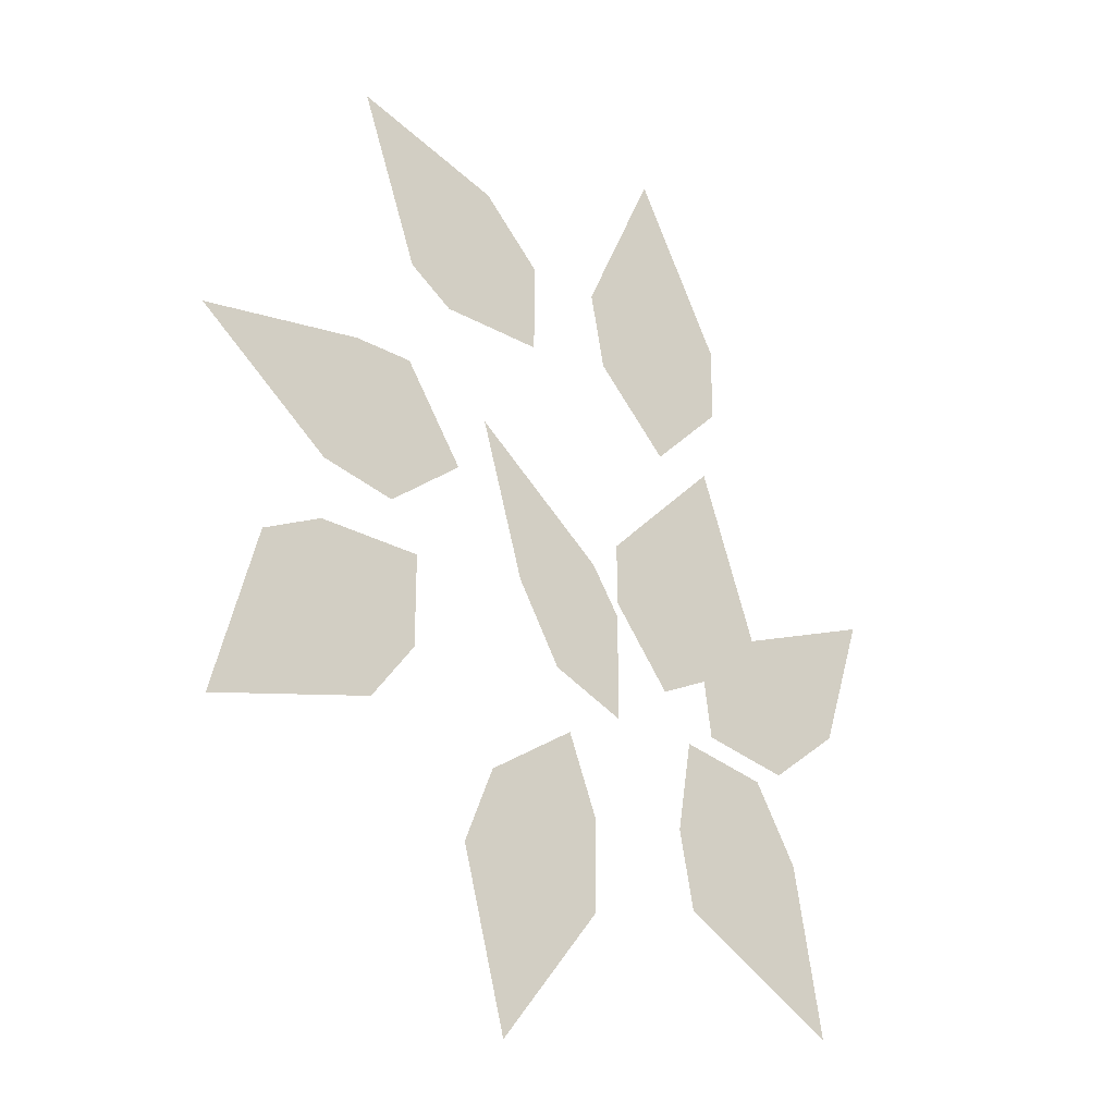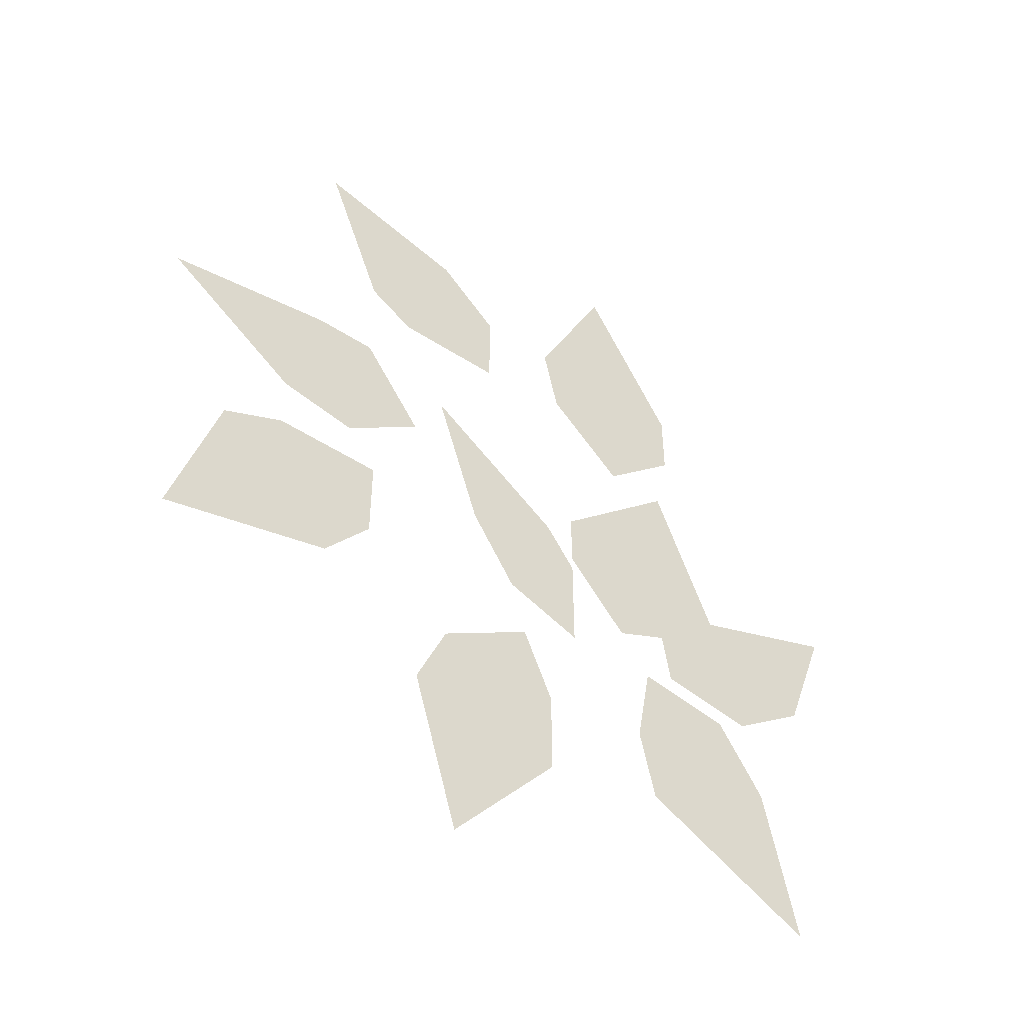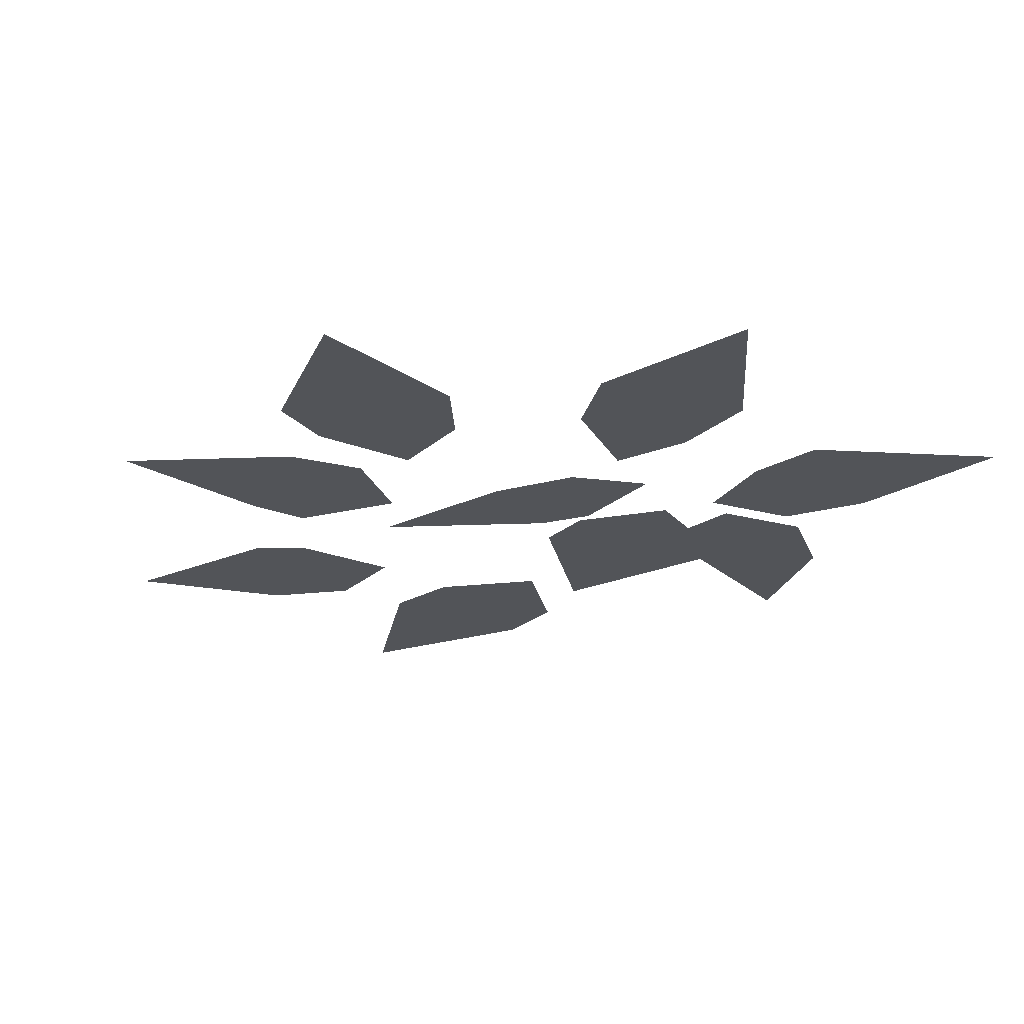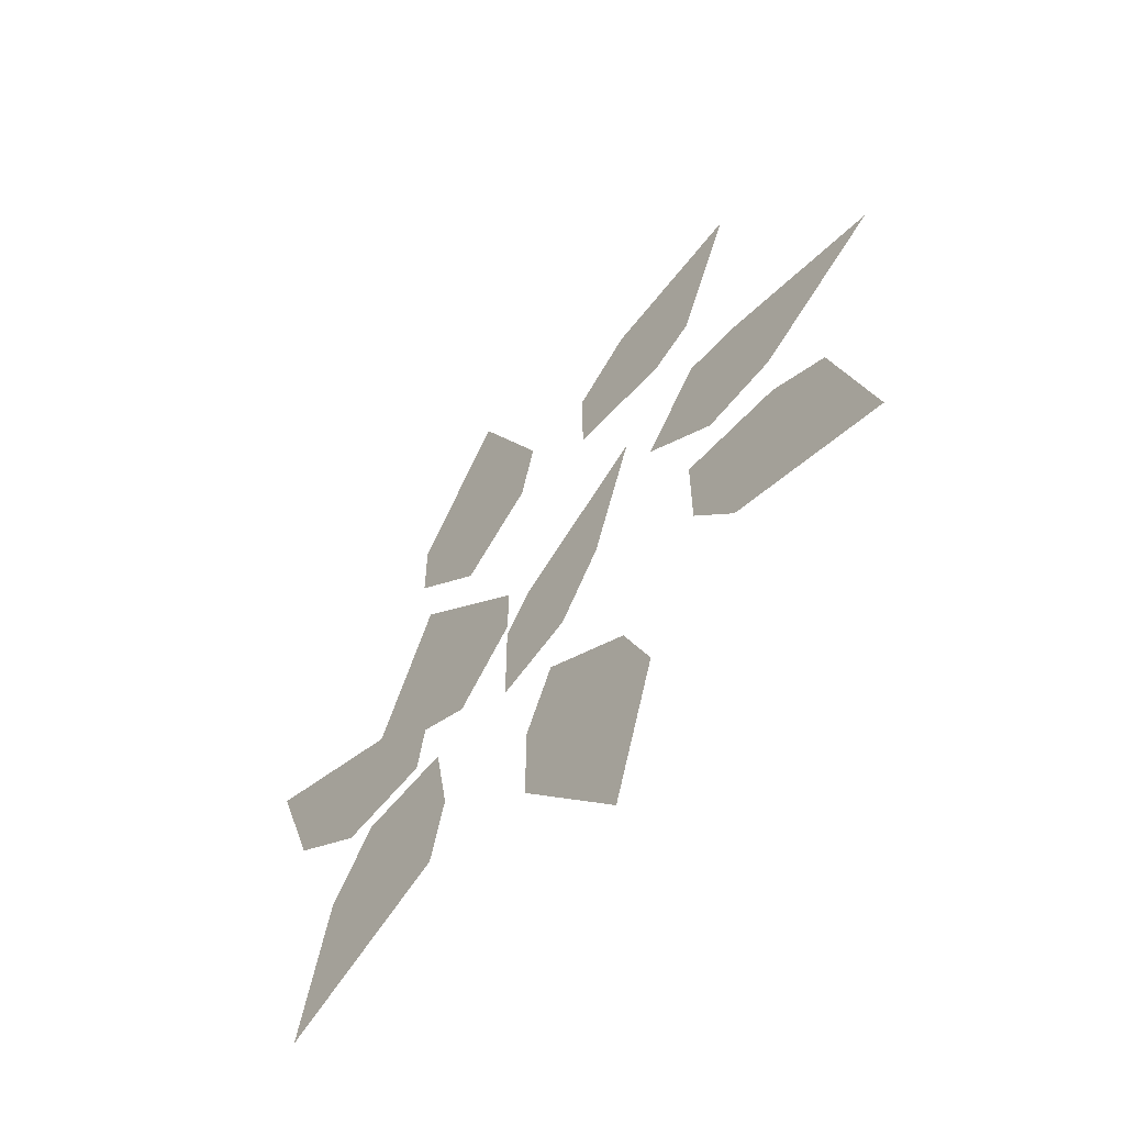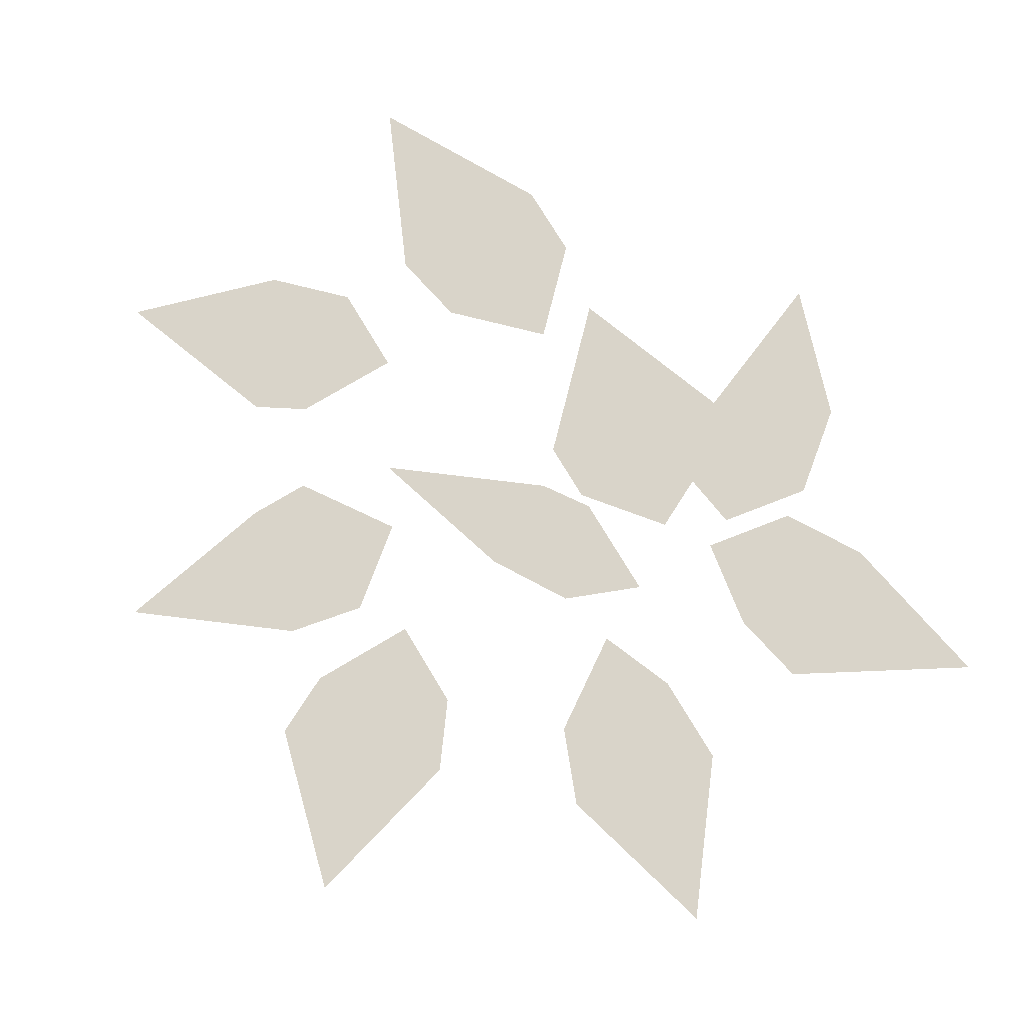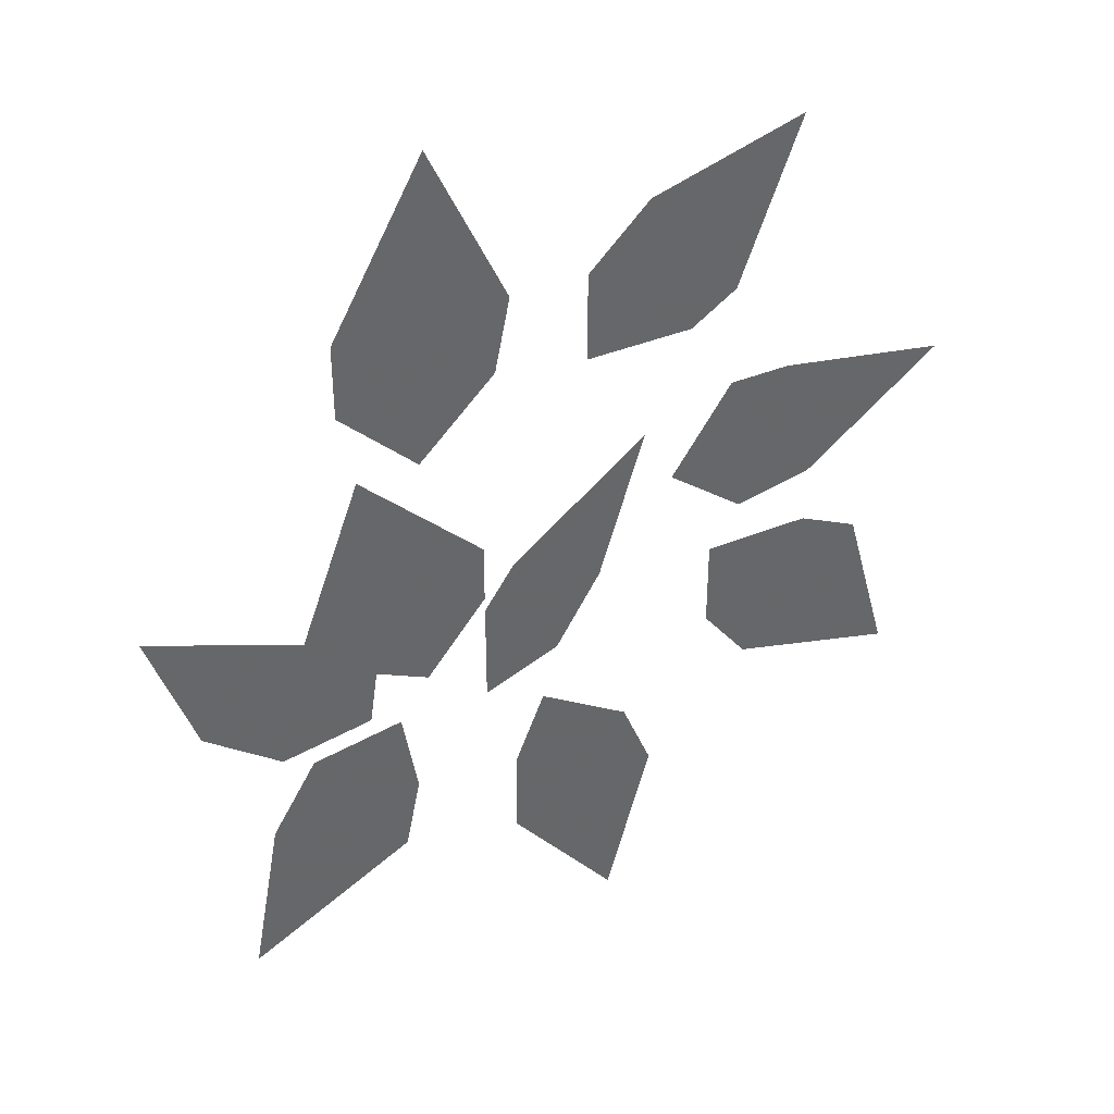
<metadata>
{"format":"obj","ext":"obj","renderer":"f3d","projection":"perspective","resolution":1024,"background":"white","views":[{"elev":-27.1,"azim":139.0,"up":"+Z"},{"elev":-51.0,"azim":144.9,"up":"+Z"},{"elev":-23.1,"azim":145.9,"up":"+Y"},{"elev":-61.9,"azim":47.3,"up":"+Z"},{"elev":74.9,"azim":149.1,"up":"+Y"},{"elev":40.4,"azim":-26.5,"up":"+Z"}]}
</metadata>
<code>
v -0.02344 0 0.1094
v 0 0 0.07031
v 0.03906 0 0.08594
v 0.04688 0 0.125
v 0.02344 0 0.1953
v -0.007812 0 0.1328
v -0.1172 0 0.07812
v -0.07812 0 0.0625
v -0.0625 0 0.1016
v -0.0625 0 0.125
v -0.125 0 0.1797
v -0.1328 0 0.1094
v -0.125 0 -0.03125
v -0.08594 0 -0.007812
v -0.1094 0 0.03125
v -0.1328 0 0.04688
v -0.2188 0 0.03906
v -0.1641 0 -0.01562
v 0.02344 0 0.02344
v -0.02344 0 0.07031
v 0 0 0
v 0 0 -0.01562
v 0.04688 0 -0.03906
v 0.04688 0 0
v -0.02344 0 0
v -0.09375 0 -0.03906
v -0.03906 0 -0.07812
v -0.007812 0 -0.07812
v 0.01562 0 -0.04688
v -0.08594 0 -0.1328
v -0.02344 0 -0.1406
v 0.007812 0 -0.125
v 0.01562 0 -0.07812
v -0.01562 0 -0.05469
v 0.04688 0 -0.1406
v 0.1094 0 -0.1797
v 0.1016 0 -0.1016
v 0.07031 0 -0.07812
v 0.03125 0 -0.07031
v 0.01562 0 -0.1094
v 0.1328 0 -0.05469
v 0.2109 0 -0.03906
v 0.1484 0 0
v 0.1094 0 0
v 0.0625 0 -0.01562
v 0.09375 0 -0.03906
v 0.1172 0 0.0625
v 0.1641 0 0.125
v 0.09375 0 0.1328
v 0.0625 0 0.1172
v 0.05469 0 0.07031
v 0.08594 0 0.05469
v 0.1172 0 0.07812
v 0.08594 0 0.03125
v 0.125 0 0
v 0.1641 0 0.007812
v 0.2344 0 0.0625
v 0.1484 0 0.07812
v 0.03906 0 0.1641
v 0.03906 0 0.1172
v 0.09375 0 0.1172
v 0.1172 0 0.1328
v 0.1484 0 0.2188
v 0.07031 0 0.1953
v -0.08594 0 0.125
v -0.04688 0 0.08594
v -0.007812 0 0.125
v 0 0 0.1641
v -0.03906 0 0.25
v -0.08594 0 0.1641
v 0.04688 0 -0.01562
v 0.07031 0 0.0625
v 0 0 0.007812
v -0.01562 0 -0.01562
v -0.01562 0 -0.07031
v 0.02344 0 -0.05469
v -0.01562 0 0.02344
v -0.07812 0 0.08594
v -0.1094 0 0
v -0.09375 0 -0.02344
v -0.04688 0 -0.04688
v -0.01562 0 -0.007812
v -0.1875 0 0.03125
v -0.1641 0 -0.03906
v -0.125 0 -0.07031
v -0.07812 0 -0.0625
v -0.07031 0 -0.007812
v -0.1328 0 -0.1172
v -0.1484 0 -0.2031
v -0.0625 0 -0.1562
v -0.05469 0 -0.1172
v -0.0625 0 -0.07031
v -0.1094 0 -0.07812
v 0 0 -0.1719
v 0.05469 0 -0.2422
v 0.07812 0 -0.1562
v 0.0625 0 -0.1172
v 0.01562 0 -0.08594
v 0 0 -0.125
v 0.1328 0 -0.1016
v 0.2188 0 -0.125
v 0.1953 0 -0.03906
v 0.1641 0 -0.02344
v 0.1094 0 -0.02344
v 0.1094 0 -0.07031
v -0.25 0 0.25
v -0.25 0 -0.25
v 0.25 0 0.25
v -0.02344 0 0.1094
f 1 2 3
f 1 3 4
f 1 4 5
f 1 5 6
f 7 8 9
f 7 9 10
f 7 10 11
f 7 11 12
f 13 14 15
f 13 15 16
f 13 16 17
f 13 17 18
f 19 20 21
f 19 21 22
f 19 22 23
f 19 23 24
f 25 26 27
f 25 27 28
f 25 28 29
f 25 29 22
f 27 30 31
f 27 31 32
f 27 32 33
f 27 33 34
f 35 36 37
f 35 37 38
f 35 38 39
f 35 39 40
f 41 42 43
f 41 43 44
f 41 44 45
f 41 45 46
f 47 48 49
f 47 49 50
f 47 50 51
f 47 51 52
f 53 54 55
f 53 55 56
f 53 56 57
f 53 57 58
f 59 60 61
f 59 61 62
f 59 62 63
f 59 63 64
f 65 66 67
f 65 67 68
f 65 68 69
f 65 69 70
f 71 72 73
f 71 73 74
f 71 74 75
f 71 75 76
f 77 78 79
f 77 79 80
f 77 80 81
f 77 81 82
f 79 83 84
f 79 84 85
f 79 85 86
f 79 86 87
f 88 89 90
f 88 90 91
f 88 91 92
f 88 92 93
f 94 95 96
f 94 96 97
f 94 97 98
f 94 98 99
f 100 101 102
f 100 102 103
f 100 103 104
f 100 104 105

</code>
